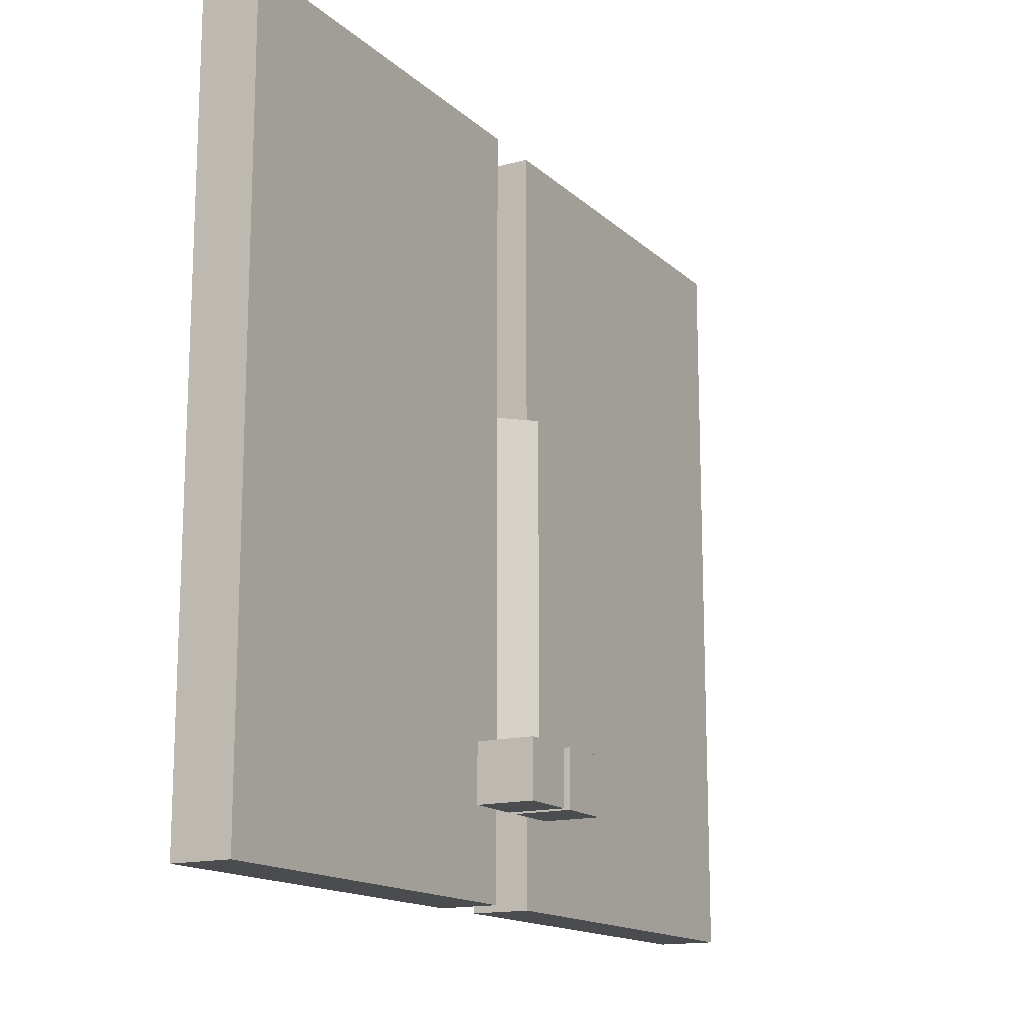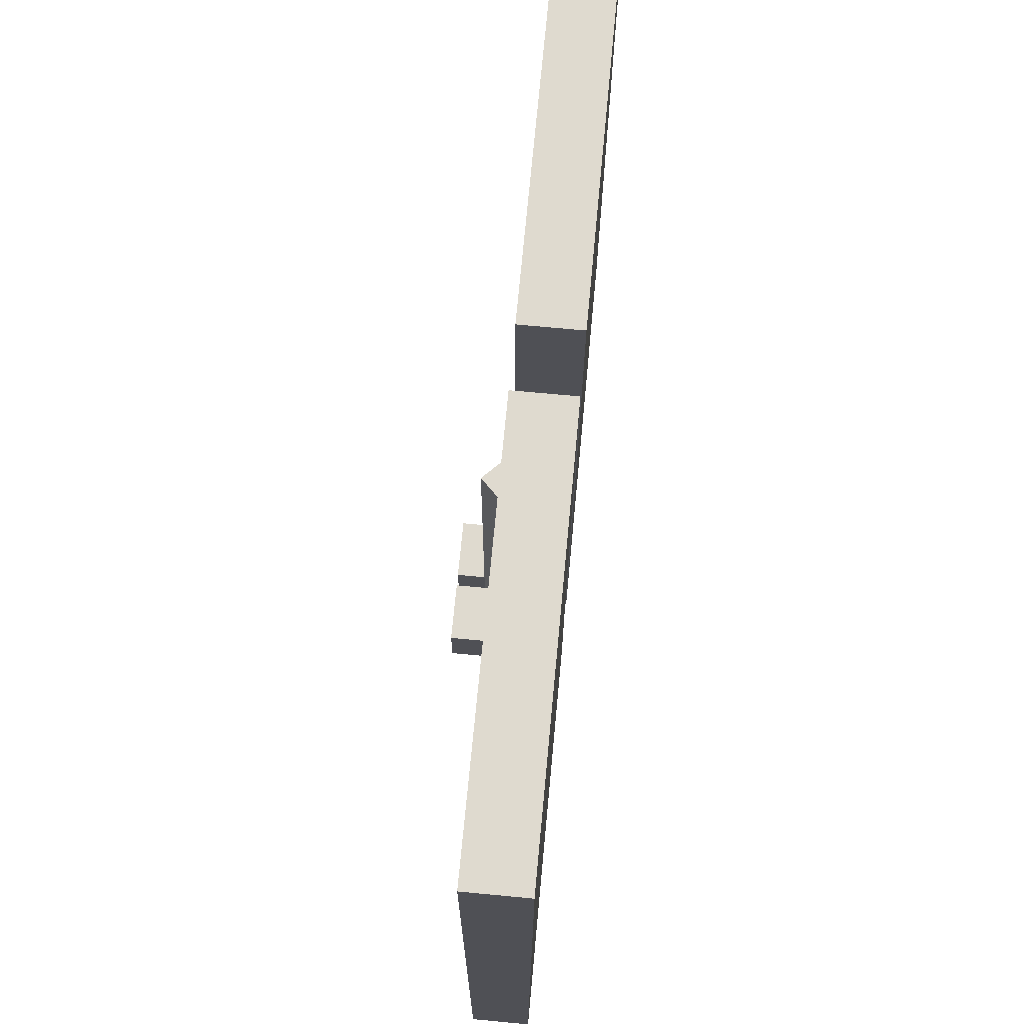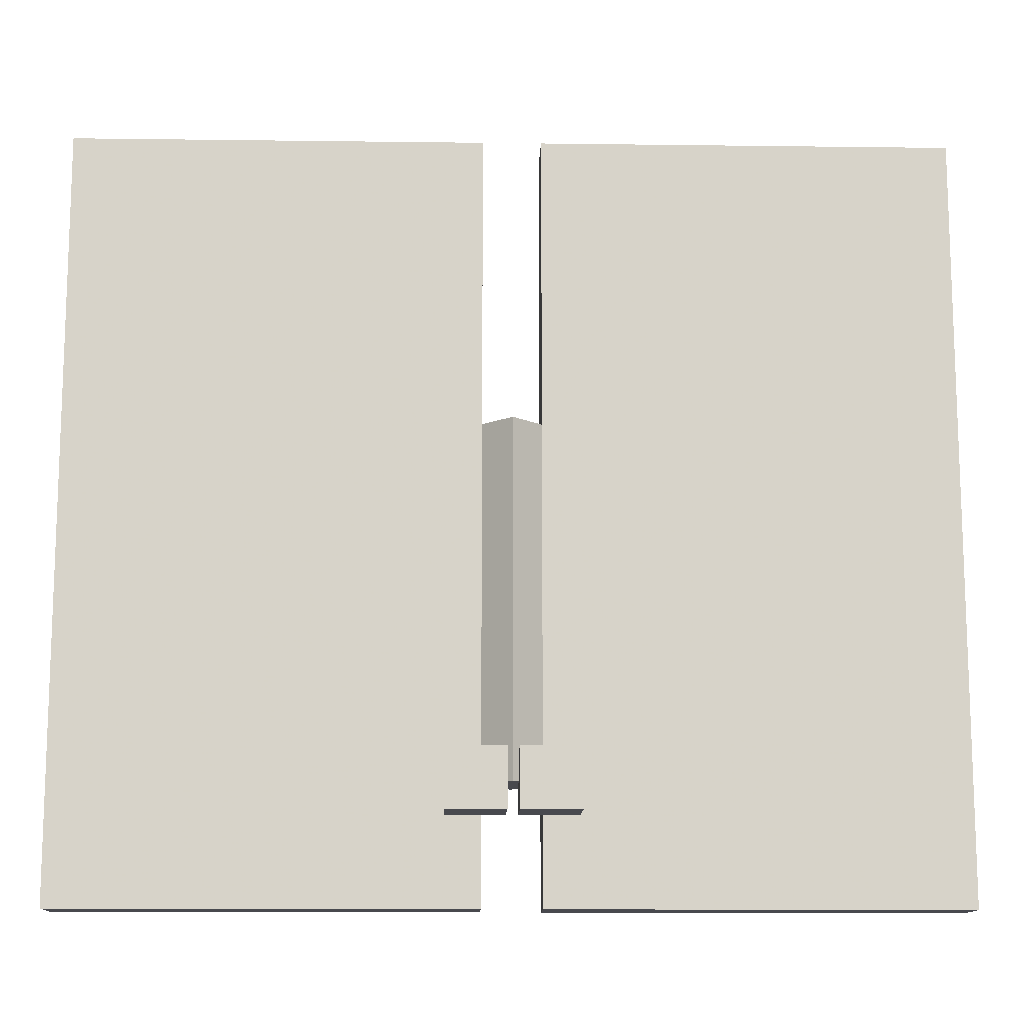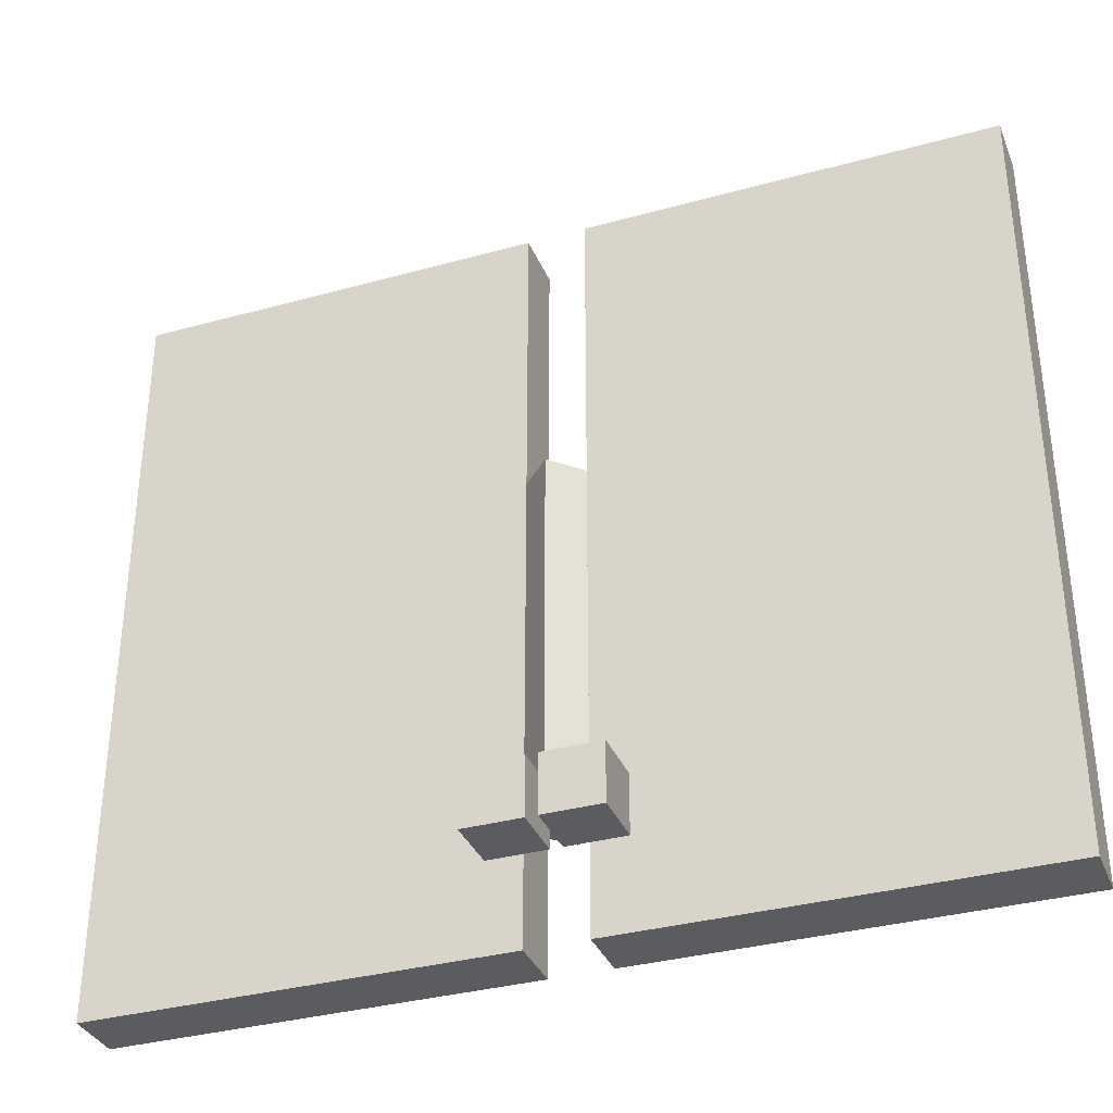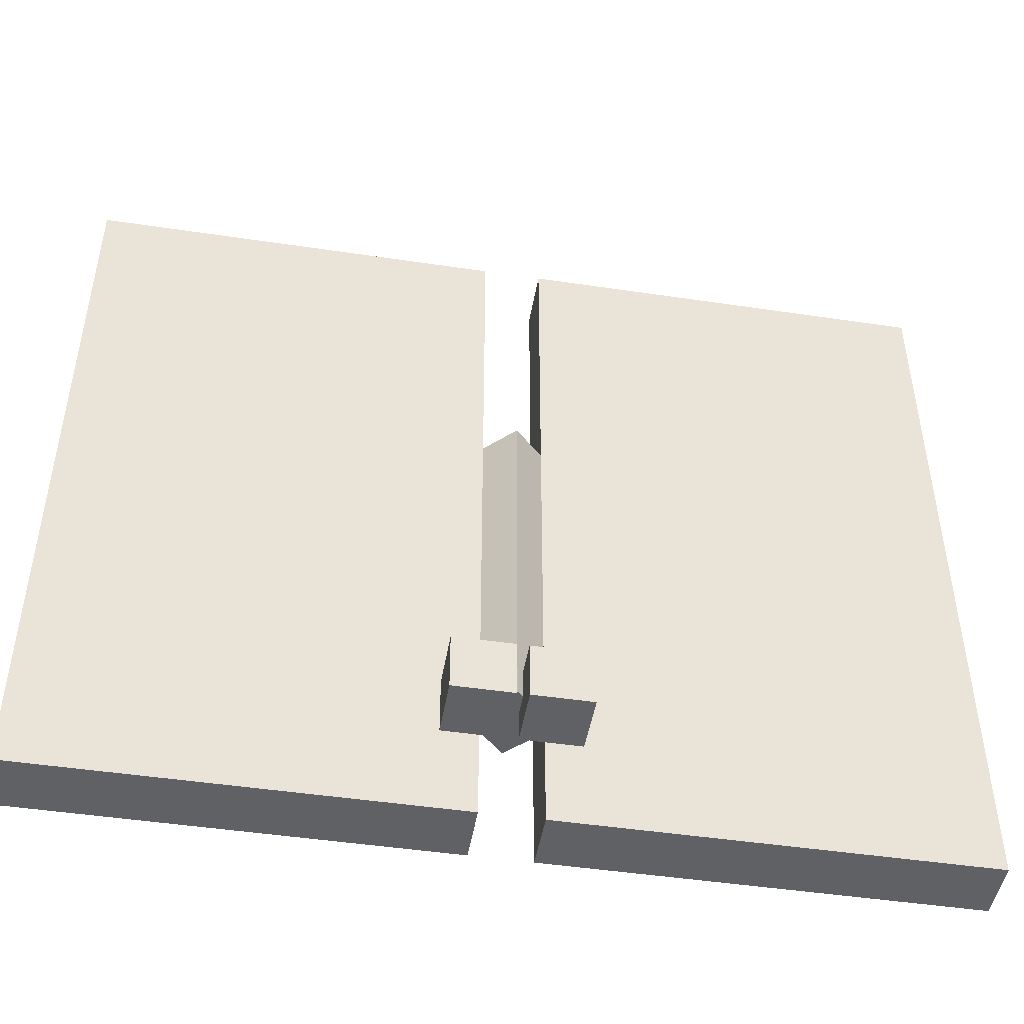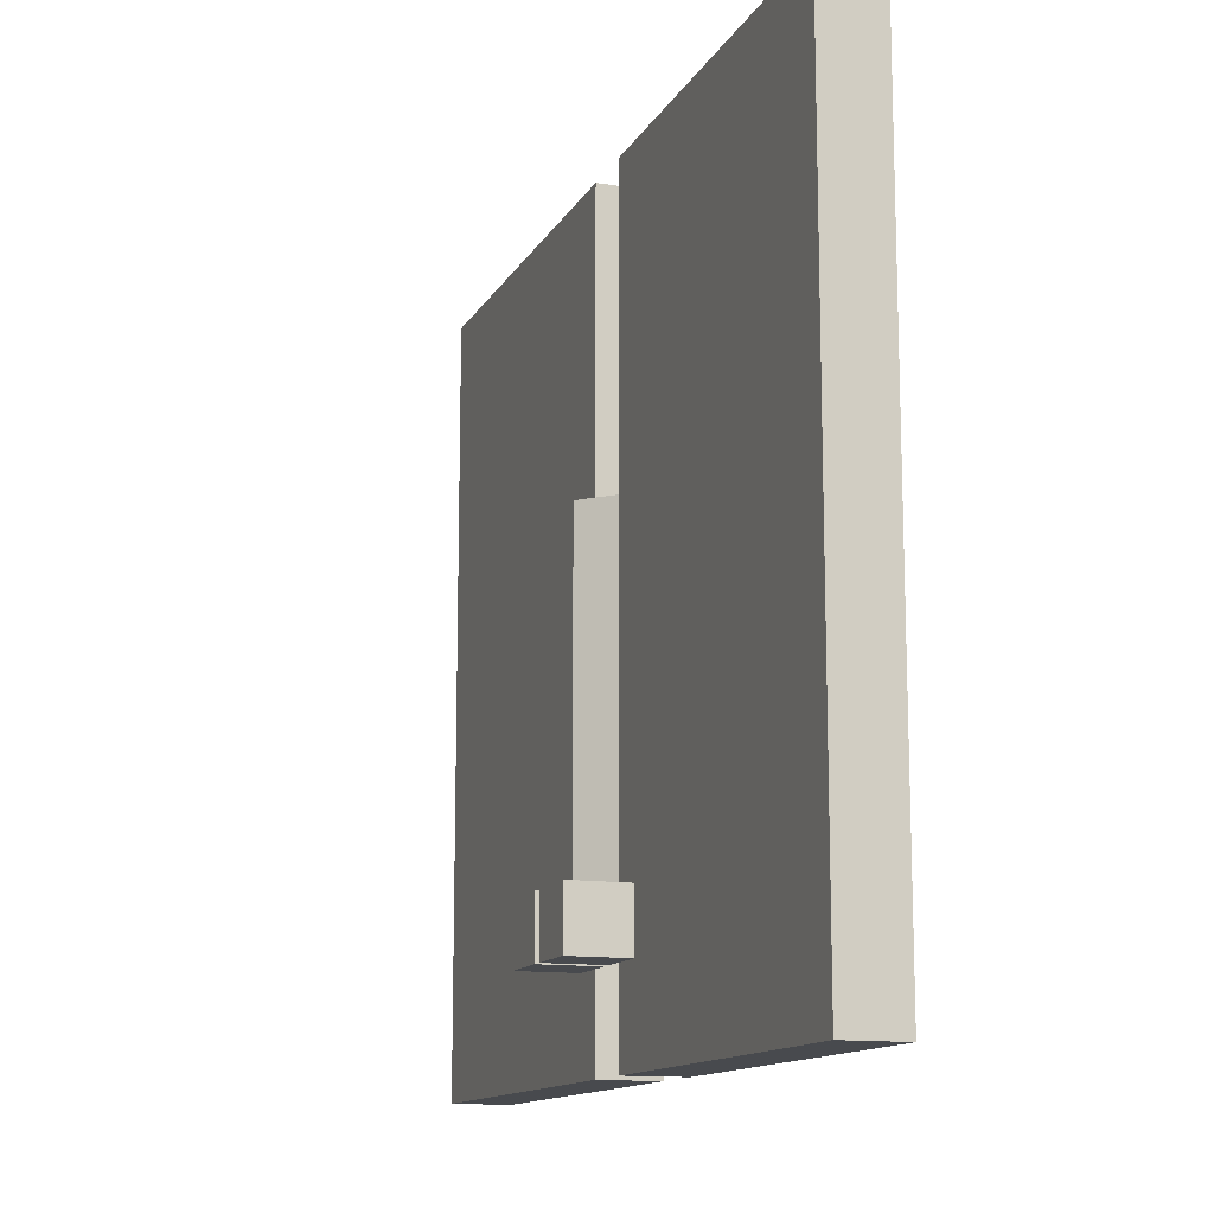
<metadata>
{"format":"obj","ext":"obj","renderer":"f3d","projection":"perspective","resolution":1024,"background":"white","views":[{"elev":-15.2,"azim":119.5,"up":"+Z"},{"elev":70.6,"azim":-84.6,"up":"+Z"},{"elev":-12.7,"azim":178.3,"up":"+Z"},{"elev":-34.5,"azim":-159.6,"up":"+Z"},{"elev":-47.2,"azim":170.4,"up":"+Z"},{"elev":-13.0,"azim":-109.3,"up":"+Z"}]}
</metadata>
<code>
o Butterfly2
v 0.03125 -0.09375 -0.375
v 0.4688 -0.09375 -0.375
v 0.4688 -0.09375 0.4375
v 0.03125 -0.09375 0.4375
v 0.03125 -0.03125 -0.375
v 0.4688 -0.03125 -0.375
v 0.4688 -0.03125 0.4375
v 0.03125 -0.03125 0.4375
v 0.00625 -0.03125 -0.2812
v 0.06875 -0.03125 -0.2812
v 0.06875 -0.03125 -0.2188
v 0.00625 -0.03125 -0.2188
v 0.00625 0.03125 -0.2812
v 0.06875 0.03125 -0.2812
v 0.06875 0.03125 -0.2188
v 0.00625 0.03125 -0.2188
v -0.06875 -0.03125 -0.2812
v -0.00625 -0.03125 -0.2812
v -0.00625 -0.03125 -0.2188
v -0.06875 -0.03125 -0.2188
v -0.06875 0.03125 -0.2812
v -0.00625 0.03125 -0.2812
v -0.00625 0.03125 -0.2188
v -0.06875 0.03125 -0.2188
v -0.4688 -0.09375 -0.375
v -0.03125 -0.09375 -0.375
v -0.03125 -0.09375 0.4375
v -0.4688 -0.09375 0.4375
v -0.4688 -0.03125 -0.375
v -0.03125 -0.03125 -0.375
v -0.03125 -0.03125 0.4375
v -0.4688 -0.03125 0.4375
v 0 -0.08839 -0.25
v 0.04419 -0.04419 -0.25
v 0.04419 -0.04419 0.125
v 0 -0.08839 0.125
v -0.04419 -0.04419 -0.25
v 0 0 -0.25
v 0 0 0.125
v -0.04419 -0.04419 0.125
f 6 2 1 5
f 7 3 2 6
f 7 6 5 8
f 8 4 3 7
f 5 1 4 8
f 2 3 4 1
f 14 10 9 13
f 15 11 10 14
f 15 14 13 16
f 16 12 11 15
f 13 9 12 16
f 10 11 12 9
f 22 18 17 21
f 23 19 18 22
f 23 22 21 24
f 24 20 19 23
f 21 17 20 24
f 18 19 20 17
f 30 26 25 29
f 31 27 26 30
f 31 30 29 32
f 32 28 27 31
f 29 25 28 32
f 26 27 28 25
f 38 34 33 37
f 39 35 34 38
f 39 38 37 40
f 40 36 35 39
f 37 33 36 40
f 34 35 36 33

</code>
